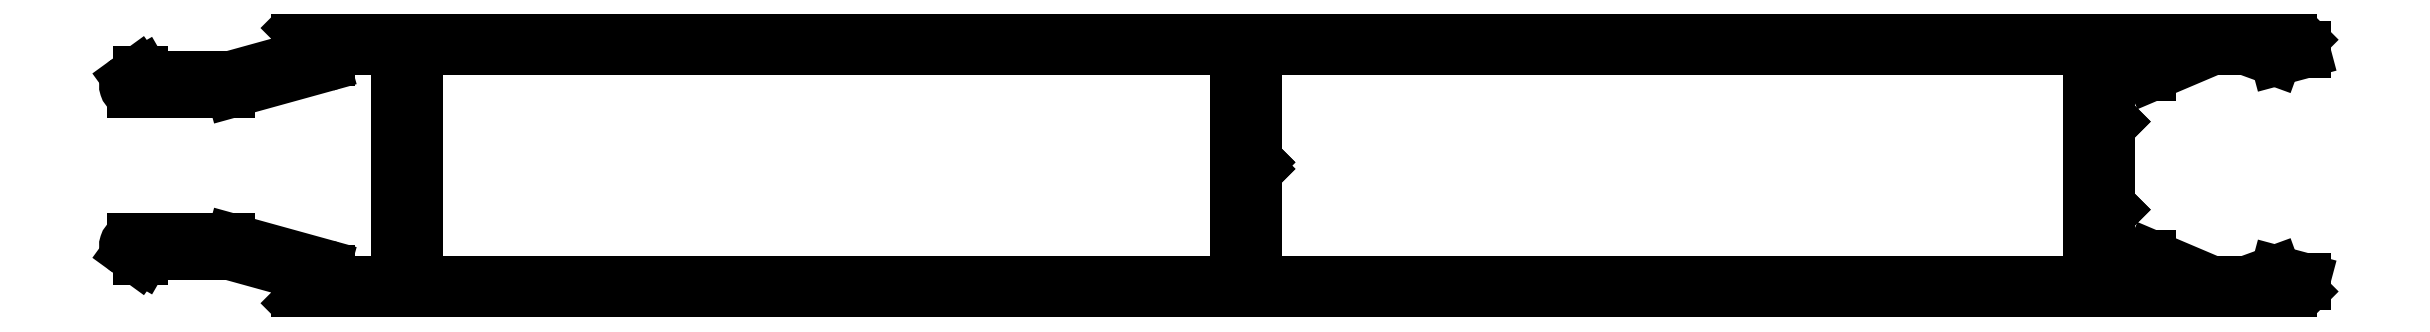
<metadata>
{"format":"dxf","ext":"dxf","renderer":"ezdxf+matplotlib","layout":"modelspace","background":"white","min_lineweight":24,"dpi":150}
</metadata>
<code>
0
SECTION
2
ENTITIES
0
POINT
8
DEFPOINTS
10
962.6
20
250.8
30
0
0
POINT
8
DEFPOINTS
10
960.6
20
250.8
30
0
0
POINT
8
DEFPOINTS
10
881.3
20
252.8
30
0
0
POINT
8
DEFPOINTS
10
881.3
20
252.8
30
0
0
LINE
8
0
10
955.5
20
273.8
30
0
11
955.5
21
252.8
31
0
0
LINE
8
0
10
955.5
20
252.8
30
0
11
881.3
21
252.8
31
0
0
LINE
8
0
10
881.3
20
252.8
30
0
11
881.3
21
273.8
31
0
0
LINE
8
0
10
881.3
20
273.8
30
0
11
955.5
21
273.8
31
0
0
LINE
8
0
10
957.5
20
263.9
30
0
11
957.5
21
273.8
31
0
0
LINE
8
0
10
957.5
20
273.8
30
0
11
1033
21
273.8
31
0
0
LINE
8
0
10
1033
20
273.8
30
0
11
1033
21
252.8
31
0
0
LINE
8
0
10
1033
20
252.8
30
0
11
957.5
21
252.8
31
0
0
LINE
8
0
10
957.5
20
252.8
30
0
11
957.5
21
262.7
31
0
0
LINE
8
0
10
957.5
20
262.7
30
0
11
957.8
21
263
31
0
0
LINE
8
0
10
957.8
20
263
30
0
11
957.5
21
263.3
31
0
0
LINE
8
0
10
957.5
20
263.3
30
0
11
957.8
21
263.6
31
0
0
LINE
8
0
10
957.8
20
263.6
30
0
11
957.5
21
263.9
31
0
0
LINE
8
0
10
1044
20
252.8
30
0
11
1039
21
255.2
31
0
0
LINE
8
0
10
1039
20
255.2
30
0
11
1038
21
255.2
31
0
0
LINE
8
0
10
1038
20
255.2
30
0
11
1038
21
253.3
31
0
0
ARC
8
0
10
1038
20
253.3
30
0
40
0.5
50
270
51
0
0
LINE
8
0
10
1038
20
252.8
30
0
11
1035
21
252.8
31
0
0
ARC
8
0
10
1035
20
253.3
30
0
40
0.5
50
180
51
270
0
LINE
8
0
10
1035
20
253.3
30
0
11
1035
21
258.8
31
0
0
LINE
8
0
10
1035
20
258.8
30
0
11
1035
21
259.3
31
0
0
LINE
8
0
10
1035
20
259.3
30
0
11
1035
21
259.8
31
0
0
LINE
8
0
10
1035
20
259.8
30
0
11
1035
21
266.8
31
0
0
LINE
8
0
10
1035
20
266.8
30
0
11
1035
21
267.3
31
0
0
LINE
8
0
10
1035
20
267.3
30
0
11
1035
21
267.8
31
0
0
LINE
8
0
10
1035
20
267.8
30
0
11
1035
21
273.3
31
0
0
ARC
8
0
10
1035
20
273.3
30
0
40
0.5
50
90
51
180
0
LINE
8
0
10
1035
20
273.8
30
0
11
1038
21
273.8
31
0
0
ARC
8
0
10
1038
20
273.3
30
0
40
0.5
50
0
51
90
0
LINE
8
0
10
1038
20
273.3
30
0
11
1038
21
271.4
31
0
0
LINE
8
0
10
1038
20
271.4
30
0
11
1039
21
271.4
31
0
0
LINE
8
0
10
1039
20
271.4
30
0
11
1044
21
273.8
31
0
0
LINE
8
0
10
1044
20
273.8
30
0
11
1047
21
273.8
31
0
0
LINE
8
0
10
1047
20
273.8
30
0
11
1050
21
272.8
31
0
0
LINE
8
0
10
1050
20
272.8
30
0
11
1053
21
273.5
31
0
0
LINE
8
0
10
1053
20
273.5
30
0
11
1053
21
274.2
31
0
0
ARC
8
0
10
1052
20
274.2
30
0
40
0.8
50
360
51
45
0
LINE
8
0
10
1053
20
274.7
30
0
11
1051
21
275.8
31
0
0
LINE
8
0
10
1051
20
275.8
30
0
11
870.2
21
275.8
31
0
0
LINE
8
0
10
870.2
20
275.8
30
0
11
871.2
21
274.7
31
0
0
ARC
8
0
10
870.6
20
274.1
30
0
40
0.9
50
290.4
51
42.42
0
LINE
8
0
10
870.9
20
273.3
30
0
11
864.1
21
271.4
31
0
0
ARC
8
0
10
864
20
271.9
30
0
40
0.5
50
270
51
285.5
0
LINE
8
0
10
864
20
271.4
30
0
11
856.6
21
271.4
31
0
0
LINE
8
0
10
856.6
20
271.4
30
0
11
856.3
21
271.9
31
0
0
LINE
8
0
10
856.3
20
271.9
30
0
11
855.9
21
271.9
31
0
0
LINE
8
0
10
855.9
20
271.9
30
0
11
854.9
21
271.2
31
0
0
ARC
8
0
10
855.3
20
270.6
30
0
40
0.7
50
126
51
270
0
LINE
8
0
10
855.3
20
269.9
30
0
11
864.2
21
269.9
31
0
0
ARC
8
0
10
864.2
20
270.4
30
0
40
0.5
50
270
51
285.5
0
LINE
8
0
10
864.3
20
269.9
30
0
11
872.9
21
272.3
31
0
0
ARC
8
0
10
872.8
20
272.8
30
0
40
0.5
50
285.5
51
6.514e-12
0
LINE
8
0
10
873.3
20
272.8
30
0
11
873.3
21
273.3
31
0
0
ARC
8
0
10
873.8
20
273.3
30
0
40
0.5
50
90
51
180
0
LINE
8
0
10
873.8
20
273.8
30
0
11
878.8
21
273.8
31
0
0
ARC
8
0
10
878.8
20
273.3
30
0
40
0.5
50
0
51
90
0
LINE
8
0
10
879.3
20
273.3
30
0
11
879.3
21
253.3
31
0
0
ARC
8
0
10
878.8
20
253.3
30
0
40
0.5
50
270
51
0
0
LINE
8
0
10
878.8
20
252.8
30
0
11
873.8
21
252.8
31
0
0
ARC
8
0
10
873.8
20
253.3
30
0
40
0.5
50
180
51
270
0
LINE
8
0
10
873.3
20
253.3
30
0
11
873.3
21
253.8
31
0
0
ARC
8
0
10
872.8
20
253.8
30
0
40
0.5
50
360
51
74.55
0
LINE
8
0
10
872.9
20
254.3
30
0
11
864.3
21
256.7
31
0
0
ARC
8
0
10
864.2
20
256.2
30
0
40
0.5
50
74.55
51
90
0
LINE
8
0
10
864.2
20
256.7
30
0
11
855.3
21
256.7
31
0
0
ARC
8
0
10
855.3
20
256
30
0
40
0.7
50
90
51
234
0
LINE
8
0
10
854.9
20
255.4
30
0
11
855.9
21
254.7
31
0
0
LINE
8
0
10
855.9
20
254.7
30
0
11
856.3
21
254.7
31
0
0
LINE
8
0
10
856.3
20
254.7
30
0
11
856.6
21
255.2
31
0
0
LINE
8
0
10
856.6
20
255.2
30
0
11
864
21
255.2
31
0
0
ARC
8
0
10
864
20
254.7
30
0
40
0.5
50
74.55
51
90
0
LINE
8
0
10
864.1
20
255.2
30
0
11
870.9
21
253.3
31
0
0
ARC
8
0
10
870.6
20
252.5
30
0
40
0.9
50
317.6
51
69.64
0
LINE
8
0
10
871.2
20
251.9
30
0
11
870.2
21
250.8
31
0
0
LINE
8
0
10
870.2
20
250.8
30
0
11
1051
21
250.8
31
0
0
LINE
8
0
10
1051
20
250.8
30
0
11
1053
21
251.9
31
0
0
ARC
8
0
10
1052
20
252.5
30
0
40
0.8932
50
317.5
51
357.5
0
LINE
8
0
10
1053
20
252.4
30
0
11
1053
21
253.1
31
0
0
LINE
8
0
10
1053
20
253.1
30
0
11
1050
21
253.8
31
0
0
LINE
8
0
10
1050
20
253.8
30
0
11
1047
21
252.8
31
0
0
LINE
8
0
10
1047
20
252.8
30
0
11
1044
21
252.8
31
0
0
ENDSEC
0
EOF

</code>
